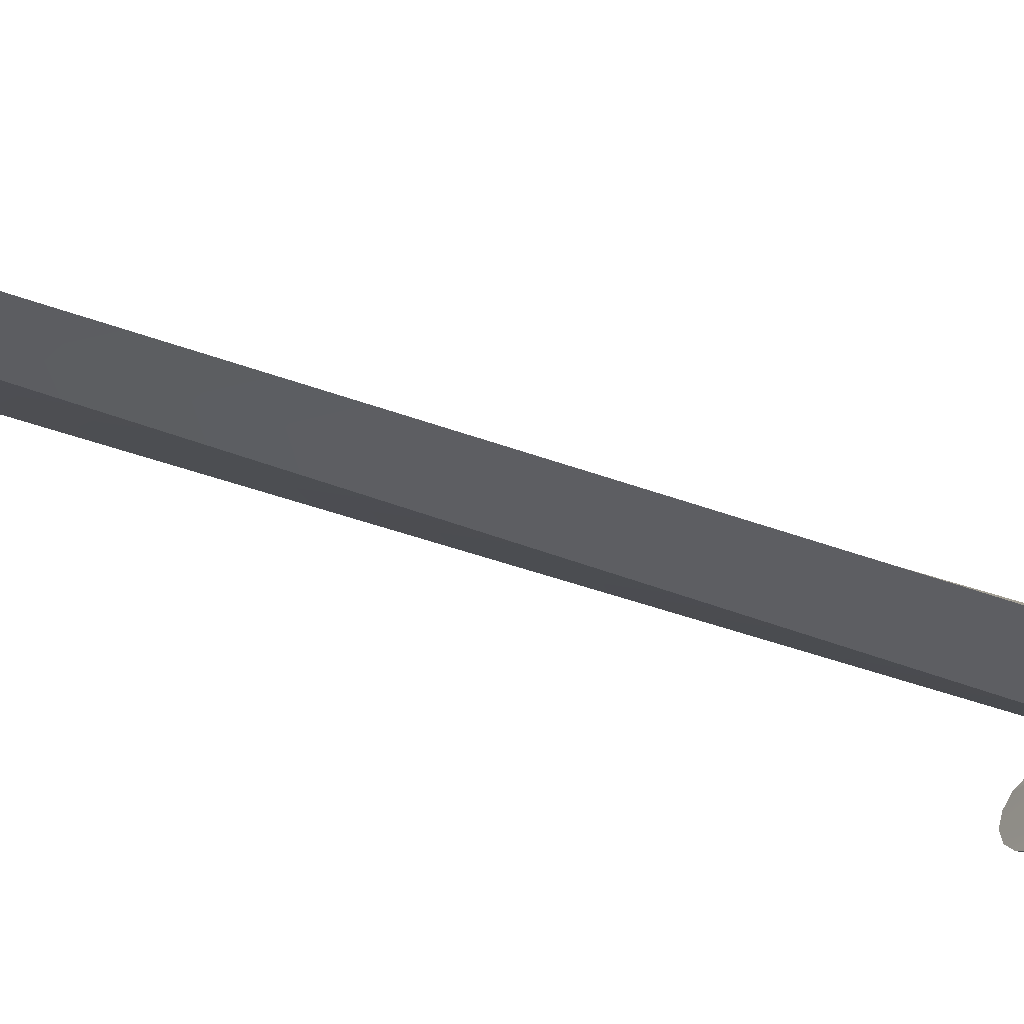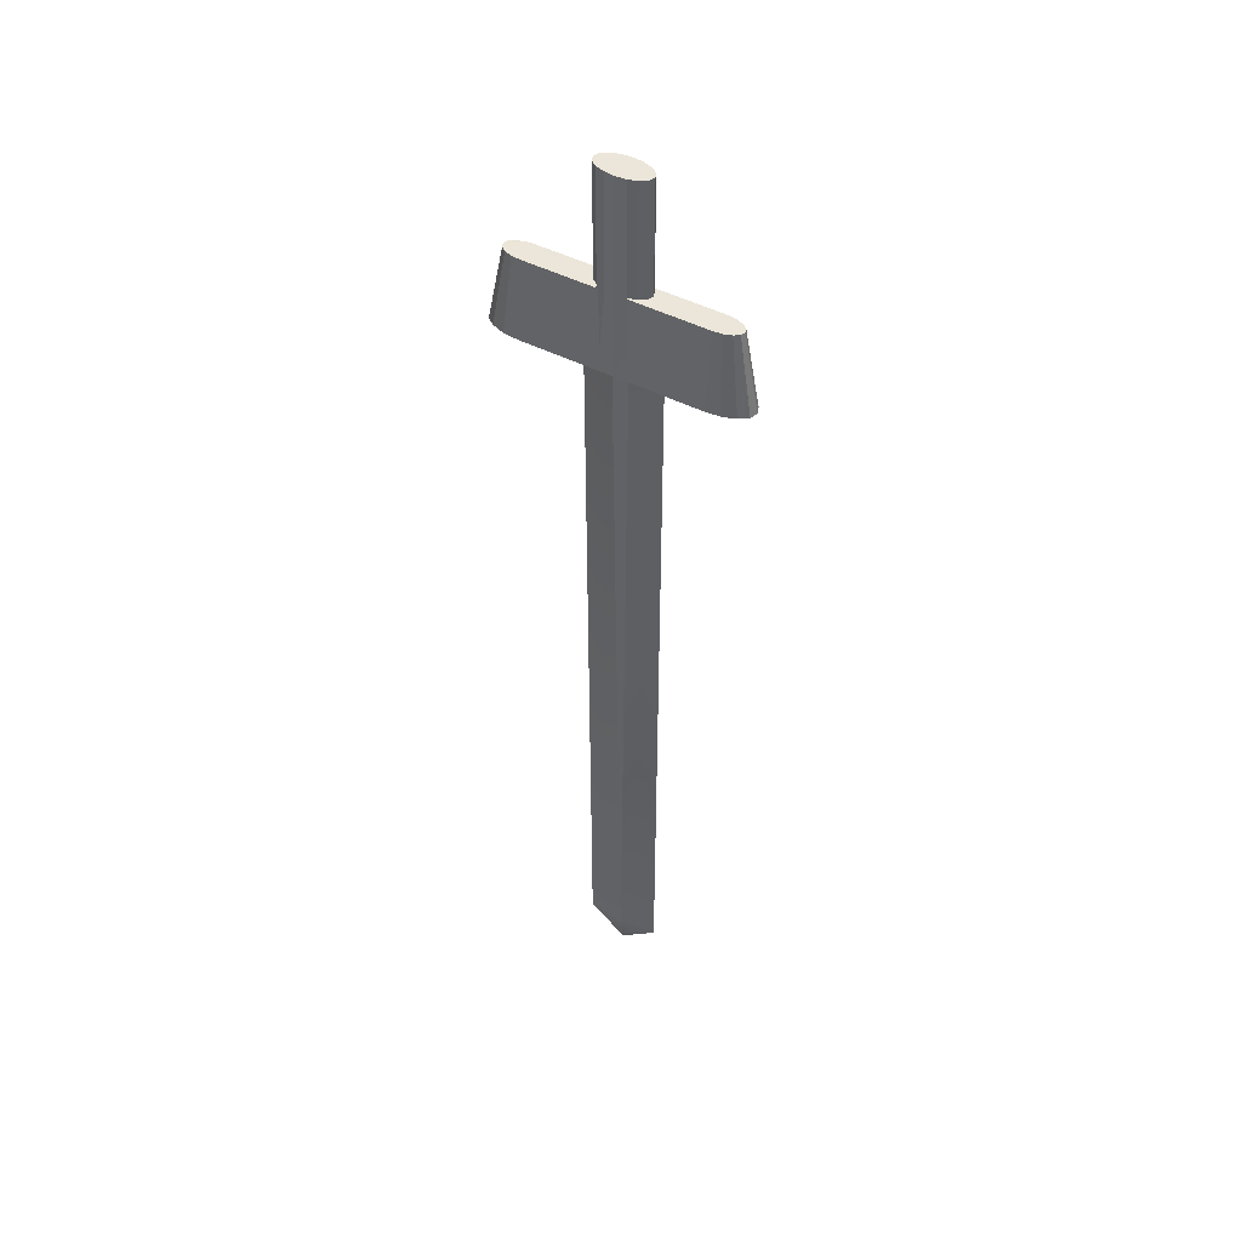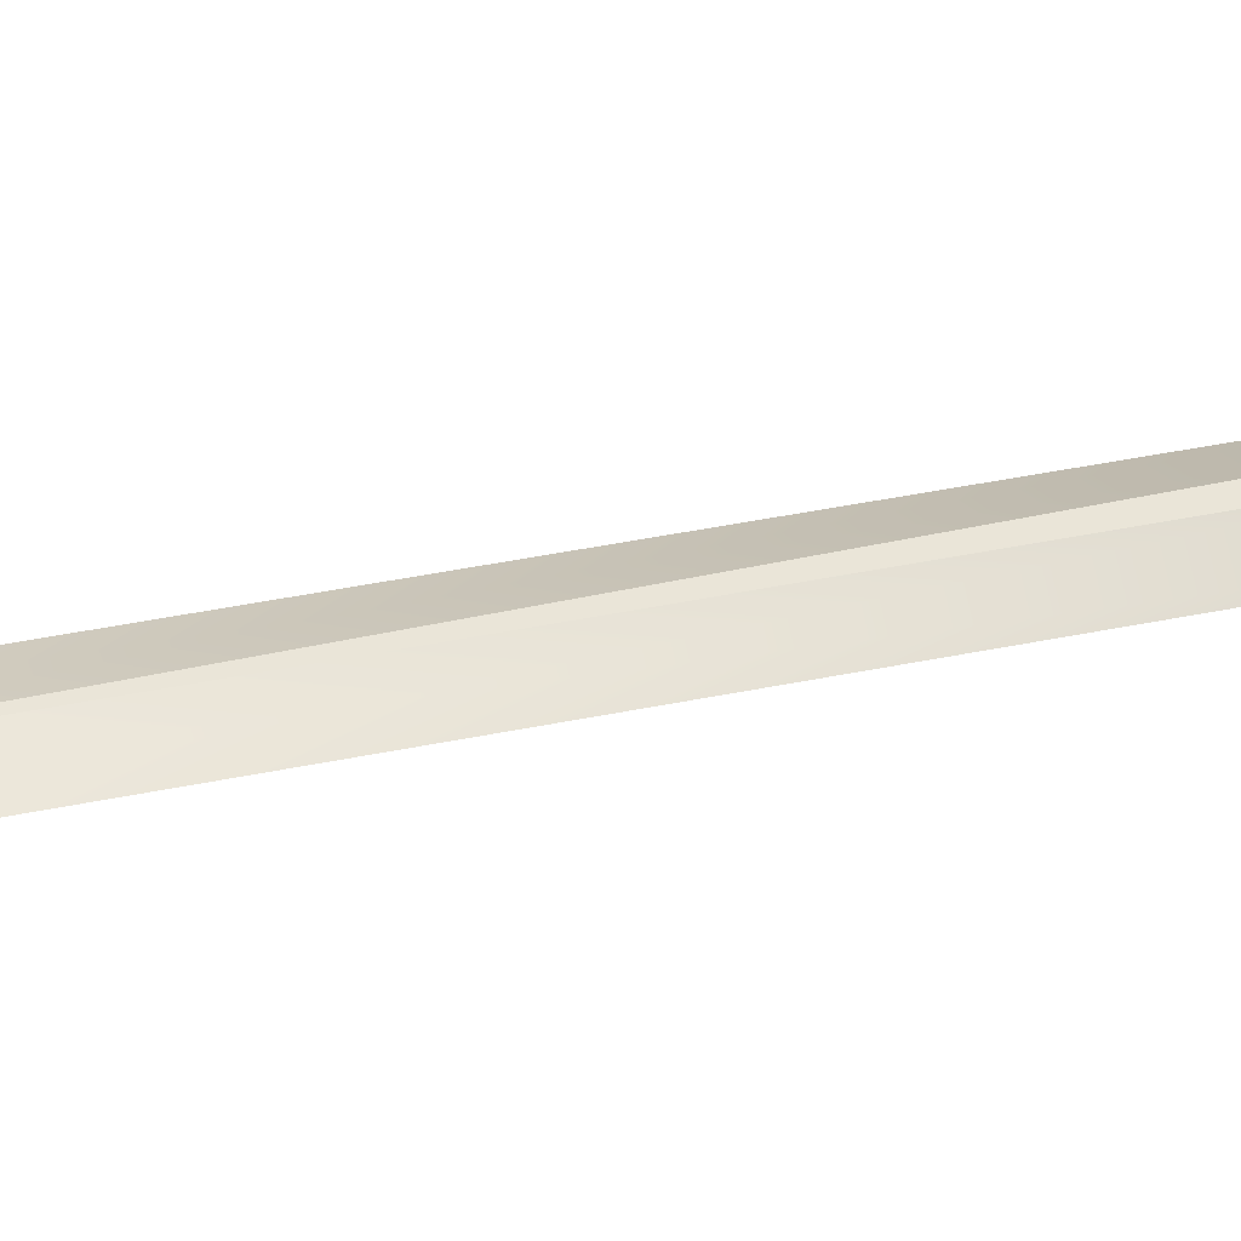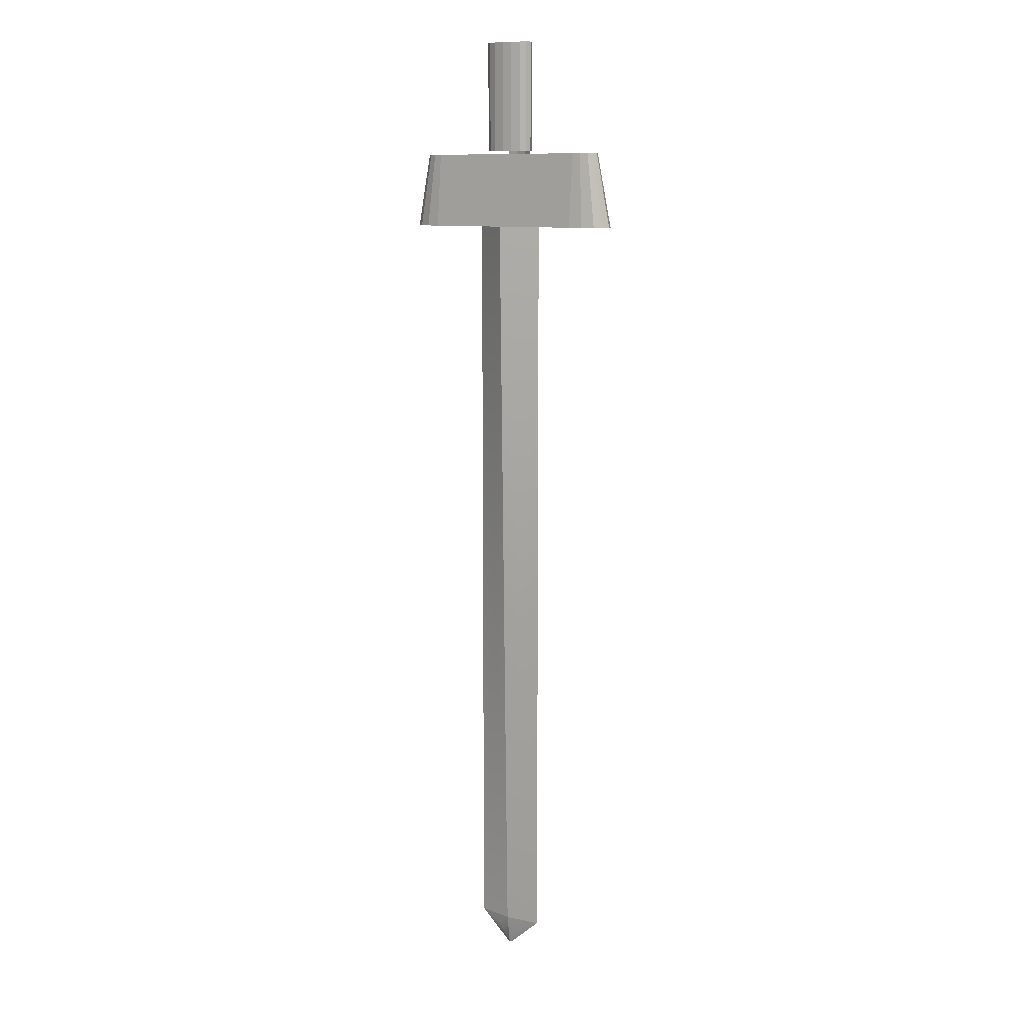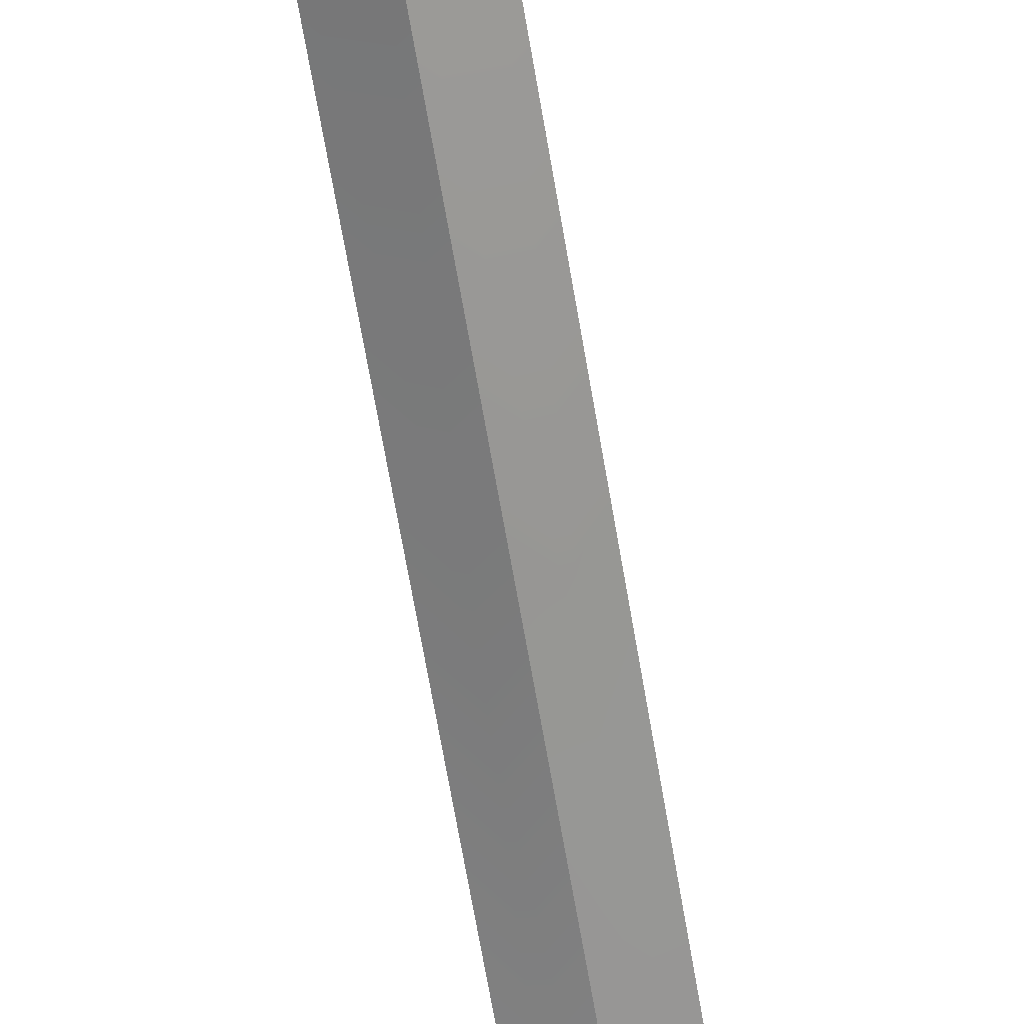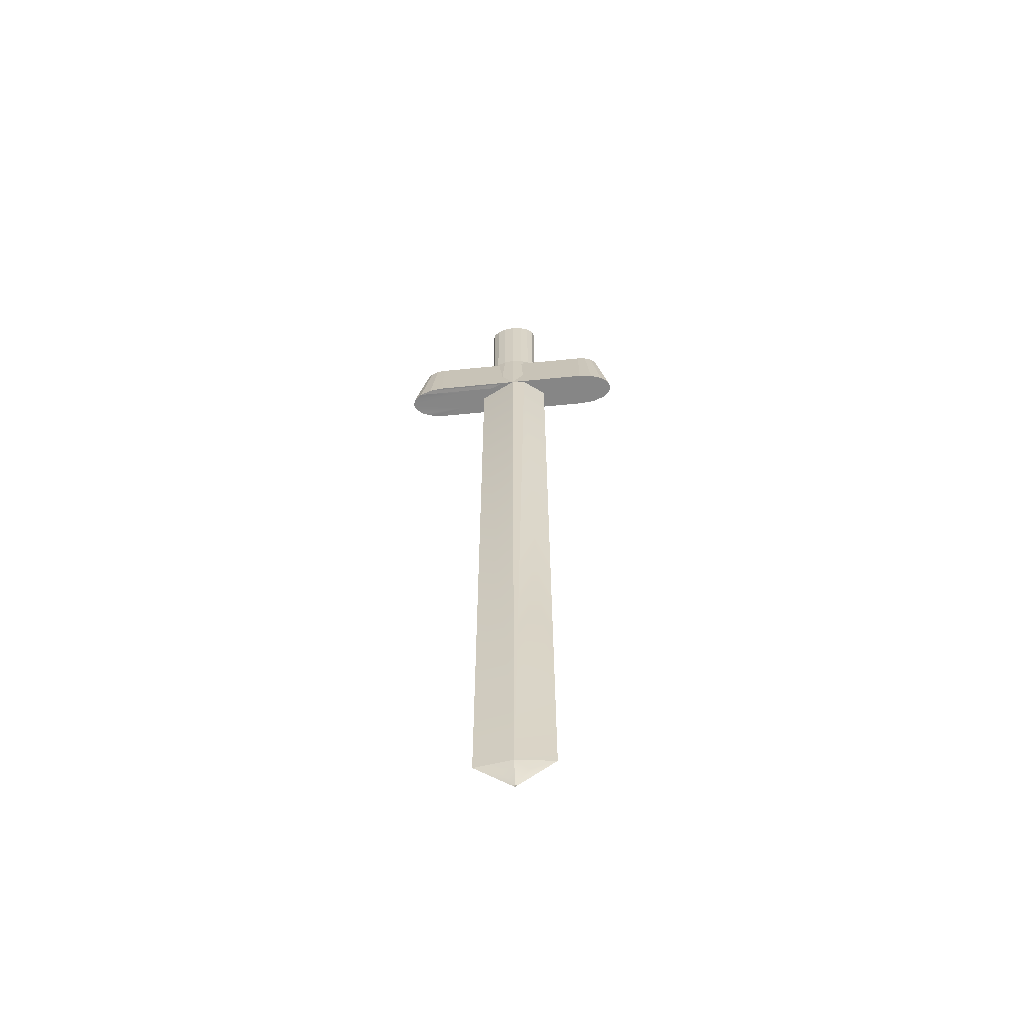
<metadata>
{"format":"obj","ext":"obj","renderer":"f3d","projection":"perspective","resolution":1024,"background":"white","views":[{"elev":-27.2,"azim":56.7,"up":"+Z"},{"elev":47.9,"azim":30.0,"up":"+Y"},{"elev":39.2,"azim":75.2,"up":"+Z"},{"elev":10.2,"azim":-144.0,"up":"+Y"},{"elev":-66.1,"azim":-170.4,"up":"+Z"},{"elev":-62.1,"azim":5.8,"up":"+Y"}]}
</metadata>
<code>
o quiverx+
v 0.0496 0.5146 -0.3002
v 0.02487 0.000794 -0.308
v 0.000147 0.5146 -0.3249
v 0.1455 0.5146 -0.3176
v 0.1322 0.5631 -0.3173
v 0.1314 0.6146 -0.3125
v 0.02746 0.6146 -0.2963
v 0.07942 0.6146 -0.2939
v 0.1378 0.6146 -0.2963
v 0.1562 0.5146 -0.2907
v 0.1487 0.5637 -0.2973
v 0.02972 0.6146 -0.302
v 0.08376 0.6146 -0.2991
v 0.1401 0.6146 -0.302
v 0.000147 0.5146 -0.2754
v -0.05846 0.5646 -0.2813
v -0.117 0.5146 -0.2754
v -0.03561 0.5143 -0.2832
v -0.08575 0.5144 -0.2803
v -0.01878 0.5146 -0.2773
v -0.1627 0.5146 -0.2907
v -0.08438 0.5146 -0.287
v -0.1527 0.5143 -0.2832
v -0.06787 0.5146 -0.2764
v 0.02746 0.6146 -0.3076
v 0.08376 0.6146 -0.3048
v 0.1378 0.6146 -0.3076
v 0.000147 -0.5156 -0.3068
v 0.01844 -0.5299 -0.3022
v 0.000147 -0.5564 -0.3014
v 0.01141 0.6146 -0.3157
v 0.07139 0.6146 -0.3141
v 0.1217 0.6146 -0.3157
v -0.0214 0.6144 -0.2918
v 0.003207 0.6145 -0.3016
v 0.02103 0.6146 -0.3125
v 5.3e-05 0.6146 -0.3168
v -0.05846 0.5646 -0.3208
v -0.1171 0.6146 -0.3168
v 5.3e-05 0.6146 -0.2871
v -0.06923 0.6145 -0.2895
v -0.1171 0.6146 -0.2871
v -0.06923 0.6145 -0.3043
v -0.1385 0.6144 -0.2918
v 0.01141 0.6146 -0.2883
v -0.005031 0.6145 -0.2894
v 0.003373 0.6145 -0.293
v 0.02103 0.6146 -0.2915
v 0.004994 0.6145 -0.2987
v -0.000478 0.6145 -0.304
v 0.01907 0.5146 -0.2773
v 0.02958 -0.00331 -0.2928
v 0.005036 0.6145 -0.2957
v -0.005758 0.6145 -0.3056
v -9.4e-05 0.6145 -0.2908
v -0.04931 -0.5156 -0.3001
v -0.02458 0.000794 -0.308
v 0.0609 0.6146 -0.3162
v 0.1104 0.6146 -0.3168
v -0.1664 0.5146 -0.3002
v -0.1552 0.5637 -0.2972
v -0.1467 0.6146 -0.302
v -0.1627 0.5146 -0.3096
v -0.1552 0.5637 -0.3048
v -0.1445 0.6146 -0.3076
v -0.1498 0.5633 -0.2904
v -0.1445 0.6146 -0.2963
v -0.1527 0.5143 -0.3174
v -0.1498 0.5633 -0.3118
v -0.1385 0.6144 -0.3123
v -0.1391 0.5629 -0.285
v -0.117 0.5146 -0.3249
v -0.1246 0.563 -0.3202
v -0.1359 0.5146 -0.323
v -0.1391 0.5629 -0.3172
v -0.1284 0.6146 -0.3157
v -0.1359 0.5146 -0.2773
v -0.1246 0.563 -0.2819
v -0.1284 0.6146 -0.2883
v -0.1291 0.6145 -0.306
v -0.1366 0.6145 -0.312
v -0.143 0.6145 -0.2966
v -0.1426 0.6145 -0.2995
v -0.1366 0.6145 -0.305
v -0.1279 0.6145 -0.2891
v 0.1105 0.5146 -0.2754
v 0.1181 0.563 -0.2819
v 0.1104 0.6146 -0.2871
v 0.1562 0.5146 -0.3096
v 0.1429 0.5634 -0.3119
v 0.1294 0.5146 -0.2773
v 0.1322 0.5631 -0.2848
v 0.1217 0.6146 -0.2883
v 0.1599 0.5146 -0.3002
v 0.1487 0.5637 -0.3048
v 0.1294 0.5146 -0.323
v 0.1181 0.563 -0.3202
v 0.1455 0.5146 -0.2827
v 0.1429 0.5634 -0.2902
v 0.1314 0.6146 -0.2915
v 0.06478 0.5146 -0.2764
v 0.05527 0.5646 -0.2813
v 0.07942 0.6146 -0.31
v 0.05527 0.5646 -0.3208
v 0.1105 0.5146 -0.3249
v 0.0609 0.6146 -0.2877
v -0.01815 -0.5299 -0.3022
v -0.002567 -0.5564 -0.3001
v 0.07139 0.6146 -0.2899
v 0.09026 0.5146 -0.2884
v 0.0813 0.5146 -0.3134
v 0.0496 -0.5156 -0.3001
v 0.01844 -0.5299 -0.2979
v 0.002861 -0.5564 -0.3001
v -0.007993 0.5657 -0.2797
v -0.08439 0.5146 -0.3134
v -0.04931 0.5146 -0.3002
v 0.000147 -0.5156 -0.2934
v -0.02458 0.000794 -0.2923
v -0.02335 0.5656 -0.2831
v 0.00826 0.5657 -0.2797
v -0.01815 -0.5299 -0.2979
v 0.000147 -0.5564 -0.2987
v 0.03257 0.6191 -0.2934
v 0.02877 0.6928 -0.2906
v 0.02496 0.6191 -0.2877
v 0.03257 0.6191 -0.3069
v 0.03391 0.6928 -0.3035
v 0.03525 0.6191 -0.3002
v -0.01333 0.6191 -0.3164
v -0.006603 0.6928 -0.3171
v 0.000119 0.6191 -0.3177
v -0.03501 0.6191 -0.3002
v -0.03367 0.6928 -0.3035
v -0.03234 0.6191 -0.3069
v -0.01333 0.6191 -0.2839
v -0.0193 0.6926 -0.286
v -0.02528 0.6188 -0.2881
v -0.02528 0.6188 -0.3124
v -0.0193 0.6926 -0.3144
v -0.02881 0.6926 -0.2908
v -0.03234 0.6191 -0.2934
v 0.01356 0.6191 -0.2839
v 0.006841 0.6928 -0.2833
v 0.000119 0.6191 -0.2826
v -0.006603 0.6928 -0.2833
v 0.01926 0.6928 -0.2858
v -0.02881 0.6926 -0.3096
v 0.01356 0.6191 -0.3164
v 0.01926 0.6928 -0.3145
v 0.02496 0.6191 -0.3126
v 0.02877 0.6928 -0.3097
v 0.006841 0.6928 -0.3171
v 0.03391 0.6928 -0.2968
v -0.03367 0.6928 -0.2968
v 0.03257 0.7664 -0.3069
v 0.000114 0.7664 -0.3002
v 0.03525 0.7664 -0.3002
v 0.004922 0.004223 -0.2848
v 0.02496 0.7664 -0.2877
v 0.03257 0.7664 -0.2934
v 0.000119 0.7664 -0.3177
v -0.01333 0.7664 -0.3164
v -0.03234 0.7664 -0.3069
v -0.03501 0.7664 -0.3002
v -0.02528 0.7662 -0.2881
v -0.01333 0.7664 -0.2839
v -0.02528 0.7662 -0.3124
v -0.03234 0.7664 -0.2934
v 0.000119 0.7664 -0.2826
v 0.01356 0.7664 -0.2839
v 0.02496 0.7664 -0.3126
v 0.01356 0.7664 -0.3164
f 1 2 3
f 4 5 6
f 7 8 9
f 10 11 9
f 12 13 14
f 15 16 17
f 18 19 20
f 21 22 23
f 20 24 15
f 25 26 27
f 28 29 30
f 31 32 33
f 34 35 36
f 37 38 39
f 40 41 42
f 34 43 44
f 45 46 40
f 7 47 48
f 25 49 12
f 31 50 36
f 51 52 1
f 34 53 12
f 34 54 37
f 34 55 48
f 56 57 28
f 37 58 59
f 60 61 62
f 63 64 65
f 21 66 67
f 68 69 70
f 23 71 44
f 72 73 39
f 74 75 76
f 77 78 79
f 76 80 39
f 76 81 65
f 67 82 62
f 44 83 62
f 65 84 76
f 44 85 42
f 86 87 88
f 89 90 27
f 91 92 93
f 94 95 14
f 96 97 33
f 98 99 100
f 15 101 86
f 40 102 88
f 36 103 6
f 3 104 105
f 45 106 93
f 56 107 108
f 48 109 100
f 94 110 1
f 96 111 105
f 112 113 114
f 15 115 20
f 60 116 117
f 118 119 56
f 20 120 18
f 51 121 15
f 118 122 123
f 124 125 126
f 127 128 129
f 130 131 132
f 133 134 135
f 136 137 138
f 139 140 130
f 138 141 142
f 143 144 145
f 145 146 136
f 126 147 143
f 135 148 139
f 149 150 151
f 151 152 127
f 132 153 149
f 129 154 124
f 142 155 133
f 156 157 158
f 51 159 118
f 118 159 15
f 15 159 51
f 3 2 28
f 28 2 112
f 112 2 1
f 6 5 33
f 33 5 96
f 96 5 4
f 9 8 100
f 100 8 48
f 48 8 7
f 9 11 14
f 14 11 94
f 94 11 10
f 14 13 9
f 9 13 7
f 7 13 12
f 17 16 42
f 42 16 40
f 40 16 15
f 20 19 77
f 77 19 23
f 23 19 18
f 23 22 77
f 77 22 17
f 17 22 15
f 15 22 117
f 117 22 60
f 60 22 21
f 15 24 17
f 17 24 77
f 77 24 20
f 27 26 14
f 14 26 12
f 12 26 25
f 30 29 114
f 114 29 112
f 112 29 28
f 33 32 6
f 6 32 36
f 36 32 31
f 36 35 25
f 25 35 34
f 39 38 72
f 72 38 3
f 3 38 37
f 42 41 44
f 44 41 34
f 34 41 40
f 44 43 39
f 39 43 37
f 37 43 34
f 40 46 34
f 34 46 45
f 48 47 34
f 34 47 7
f 12 49 34
f 34 49 25
f 36 50 34
f 34 50 31
f 1 52 112
f 112 52 118
f 118 52 51
f 12 53 7
f 7 53 34
f 37 54 31
f 31 54 34
f 48 55 45
f 45 55 34
f 28 57 3
f 3 57 117
f 117 57 56
f 59 58 33
f 33 58 31
f 31 58 37
f 62 61 67
f 67 61 21
f 21 61 60
f 65 64 62
f 62 64 60
f 60 64 63
f 67 66 44
f 44 66 23
f 23 66 21
f 70 69 65
f 65 69 63
f 63 69 68
f 44 71 79
f 79 71 77
f 77 71 23
f 39 73 76
f 76 73 74
f 74 73 72
f 76 75 70
f 70 75 68
f 68 75 74
f 79 78 42
f 42 78 17
f 17 78 77
f 39 80 44
f 44 80 76
f 65 81 70
f 70 81 76
f 62 82 44
f 44 82 67
f 62 83 65
f 65 83 44
f 76 84 44
f 44 84 65
f 42 85 79
f 79 85 44
f 88 87 93
f 93 87 91
f 91 87 86
f 27 90 6
f 6 90 4
f 4 90 89
f 93 92 100
f 100 92 98
f 98 92 91
f 14 95 27
f 27 95 89
f 89 95 94
f 33 97 59
f 59 97 105
f 105 97 96
f 100 99 9
f 9 99 10
f 10 99 98
f 86 101 91
f 91 101 51
f 51 101 15
f 88 102 86
f 86 102 15
f 15 102 40
f 6 103 27
f 27 103 25
f 25 103 36
f 105 104 59
f 59 104 37
f 37 104 3
f 93 106 88
f 88 106 40
f 40 106 45
f 108 107 30
f 30 107 28
f 28 107 56
f 100 109 93
f 93 109 45
f 45 109 48
f 1 110 51
f 51 110 91
f 91 110 98
f 98 110 10
f 10 110 94
f 105 111 3
f 3 111 1
f 1 111 94
f 94 111 89
f 89 111 4
f 4 111 96
f 114 113 123
f 123 113 118
f 118 113 112
f 20 115 136
f 136 115 145
f 145 115 15
f 117 116 3
f 3 116 72
f 72 116 74
f 74 116 68
f 68 116 63
f 63 116 60
f 56 119 117
f 117 119 15
f 15 119 118
f 18 120 138
f 138 120 136
f 136 120 20
f 15 121 145
f 145 121 143
f 143 121 51
f 123 122 108
f 108 122 56
f 56 122 118
f 126 125 160
f 160 125 161
f 161 125 124
f 129 128 158
f 158 128 156
f 156 128 127
f 132 131 162
f 162 131 163
f 163 131 130
f 135 134 164
f 164 134 165
f 165 134 133
f 138 137 166
f 166 137 167
f 167 137 136
f 130 140 163
f 163 140 168
f 168 140 139
f 142 141 169
f 169 141 166
f 166 141 138
f 145 144 170
f 170 144 171
f 171 144 143
f 136 146 167
f 167 146 170
f 170 146 145
f 143 147 171
f 171 147 160
f 160 147 126
f 139 148 168
f 168 148 164
f 164 148 135
f 151 150 172
f 172 150 173
f 173 150 149
f 127 152 156
f 156 152 172
f 172 152 151
f 149 153 173
f 173 153 162
f 162 153 132
f 124 154 161
f 161 154 158
f 158 154 129
f 133 155 165
f 165 155 169
f 169 155 142
f 158 157 161
f 161 157 160
f 160 157 171
f 171 157 170
f 170 157 167
f 167 157 166
f 166 157 169
f 169 157 165
f 165 157 164
f 164 157 168
f 168 157 163
f 163 157 162
f 162 157 173
f 173 157 172
f 172 157 156

</code>
